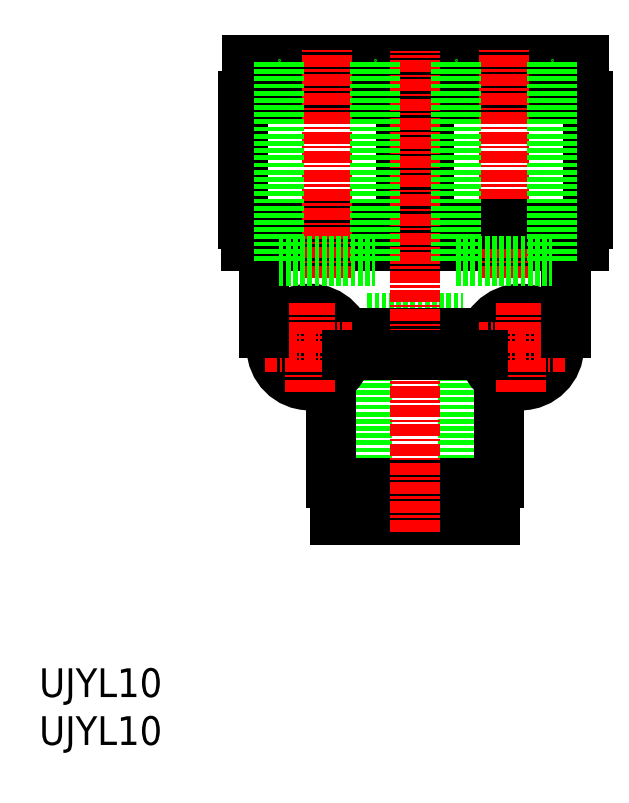
<metadata>
{"format":"dxf","ext":"dxf","renderer":"ezdxf+matplotlib","layout":"modelspace","background":"white","min_lineweight":24,"dpi":150}
</metadata>
<code>
0
SECTION
2
ENTITIES
0
INSERT
8
0
2
*U7
10
0
20
0
30
0
0
INSERT
8
0
2
*U8
10
0
20
0
30
0
0
LINE
8
0
10
34.24
20
44.52
30
0
11
44.24
21
44.52
31
0
0
LINE
8
0
10
34.24
20
44.52
30
0
11
34.24
21
23.52
31
0
0
LINE
8
0
10
44.24
20
44.52
30
0
11
44.24
21
23.52
31
0
0
CIRCLE
8
0
10
50.24
20
41.52
30
0
40
4
0
CIRCLE
8
0
10
28.24
20
41.52
30
0
40
4
0
CIRCLE
8
0
10
50.24
20
41.52
30
0
40
2.1
0
CIRCLE
8
0
10
28.24
20
41.52
30
0
40
2.1
0
LINE
8
0
10
35.24
20
43.02
30
0
11
43.25
21
43.02
31
0
0
LINE
8
0
10
54.99
20
43.02
30
0
11
53.95
21
43.02
31
0
0
LINE
8
0
10
23.49
20
43.02
30
0
11
24.54
21
43.02
31
0
0
LINE
8
0
10
37.99
20
67.72
30
0
11
37.99
21
69.42
31
0
0
LINE
8
0
10
35.54
20
69.42
30
0
11
35.54
21
70.42
31
0
0
LINE
8
0
10
38.37
20
70.42
30
0
11
38.37
21
71.52
31
0
0
LINE
8
0
10
21.64
20
71.52
30
0
11
38.37
21
71.52
31
0
0
LINE
8
0
10
21.64
20
70.42
30
0
11
21.64
21
71.52
31
0
0
LINE
8
0
10
21.64
20
70.42
30
0
11
38.37
21
70.42
31
0
0
LINE
8
0
10
21.99
20
69.42
30
0
11
37.99
21
69.42
31
0
0
LINE
8
0
10
24.44
20
69.42
30
0
11
24.44
21
70.42
31
0
0
LINE
8
0
10
21.99
20
67.72
30
0
11
21.99
21
69.42
31
0
0
LINE
8
0
10
21.24
20
67.72
30
0
11
57.24
21
67.72
31
0
0
LINE
8
0
10
21.24
20
54.37
30
0
11
21.24
21
67.72
31
0
0
LINE
8
0
10
21.24
20
54.37
30
0
11
37.78
21
54.37
31
0
0
LINE
8
0
10
21.62
20
52.02
30
0
11
56.87
21
52.02
31
0
0
LINE
8
0
10
21.62
20
52.02
30
0
11
21.62
21
54.37
31
0
0
LINE
8
0
10
47.99
20
27.32
30
0
11
47.99
21
38.22
31
0
0
LINE
8
0
10
47.24
20
25.62
30
0
11
47.24
21
27.32
31
0
0
LINE
8
0
10
44.79
20
24.62
30
0
11
44.79
21
25.62
31
0
0
LINE
8
0
10
47.62
20
23.52
30
0
11
47.62
21
24.62
31
0
0
LINE
8
0
10
30.87
20
23.52
30
0
11
47.62
21
23.52
31
0
0
LINE
8
0
10
30.87
20
23.52
30
0
11
30.87
21
24.62
31
0
0
LINE
8
0
10
30.87
20
24.62
30
0
11
47.62
21
24.62
31
0
0
LINE
8
0
10
33.69
20
24.62
30
0
11
33.69
21
25.62
31
0
0
LINE
8
0
10
31.24
20
25.62
30
0
11
47.24
21
25.62
31
0
0
LINE
8
0
10
31.24
20
25.62
30
0
11
31.24
21
27.32
31
0
0
LINE
8
0
10
30.49
20
27.32
30
0
11
47.99
21
27.32
31
0
0
LINE
8
0
10
30.49
20
27.32
30
0
11
30.49
21
38.22
31
0
0
LINE
8
CENTER
10
50.24
20
36.88
30
0
11
50.24
21
46.16
31
0
0
LINE
8
CENTER
10
45.6
20
41.52
30
0
11
54.88
21
41.52
31
0
0
LINE
8
CENTER
10
28.24
20
36.88
30
0
11
28.24
21
46.16
31
0
0
LINE
8
CENTER
10
23.6
20
41.52
30
0
11
32.88
21
41.52
31
0
0
LINE
8
0
10
37.32
20
52.02
30
0
11
37.32
21
54.37
31
0
0
LINE
8
0
10
35.24
20
40.67
30
0
11
35.24
21
43.02
31
0
0
LINE
8
0
10
23.49
20
43.02
30
0
11
23.49
21
52.02
31
0
0
LINE
8
0
10
54.99
20
43.02
30
0
11
54.99
21
52.02
31
0
0
LINE
8
0
10
40.49
20
67.72
30
0
11
40.49
21
69.42
31
0
0
LINE
8
0
10
40.12
20
70.42
30
0
11
40.12
21
71.52
31
0
0
LINE
8
0
10
42.94
20
69.42
30
0
11
42.94
21
70.42
31
0
0
LINE
8
0
10
56.84
20
71.52
30
0
11
40.12
21
71.52
31
0
0
LINE
8
0
10
56.84
20
70.42
30
0
11
56.84
21
71.52
31
0
0
LINE
8
0
10
56.84
20
70.42
30
0
11
40.12
21
70.42
31
0
0
LINE
8
0
10
54.04
20
69.42
30
0
11
54.04
21
70.42
31
0
0
LINE
8
0
10
56.49
20
69.42
30
0
11
40.49
21
69.42
31
0
0
LINE
8
0
10
56.49
20
67.72
30
0
11
56.49
21
69.42
31
0
0
LINE
8
CENTER
10
48.49
20
48.77
30
0
11
48.49
21
72.71
31
0
0
LINE
8
0
10
57.24
20
54.37
30
0
11
57.24
21
67.72
31
0
0
LINE
8
0
10
57.24
20
54.37
30
0
11
40.71
21
54.37
31
0
0
LINE
8
0
10
56.87
20
52.02
30
0
11
56.87
21
54.37
31
0
0
LINE
8
0
10
37.78
20
54.37
30
0
11
37.78
21
67.72
31
0
0
LINE
8
0
10
43.25
20
40.67
30
0
11
43.25
21
43.02
31
0
0
LINE
8
0
10
41.17
20
52.02
30
0
11
41.17
21
54.37
31
0
0
LINE
8
0
10
40.71
20
54.37
30
0
11
40.71
21
67.72
31
0
0
LINE
8
CENTER
10
39.24
20
22.2
30
0
11
39.24
21
72.39
31
0
0
LINE
8
CENTER
10
29.99
20
48.77
30
0
11
29.99
21
72.71
31
0
0
LINE
8
0
10
32.15
20
40.67
30
0
11
46.34
21
40.67
31
0
0
LINE
8
0
10
43.49
20
50.52
30
0
11
53.49
21
50.52
31
0
0
LINE
8
0
10
43.49
20
50.52
30
0
11
43.49
21
71.52
31
0
0
LINE
8
0
10
53.49
20
50.52
30
0
11
53.49
21
71.52
31
0
0
LINE
8
0
10
24.99
20
50.52
30
0
11
34.99
21
50.52
31
0
0
LINE
8
0
10
24.99
20
50.52
30
0
11
24.99
21
71.52
31
0
0
LINE
8
0
10
34.99
20
50.52
30
0
11
34.99
21
71.52
31
0
0
ENDSEC
0
EOF

</code>
